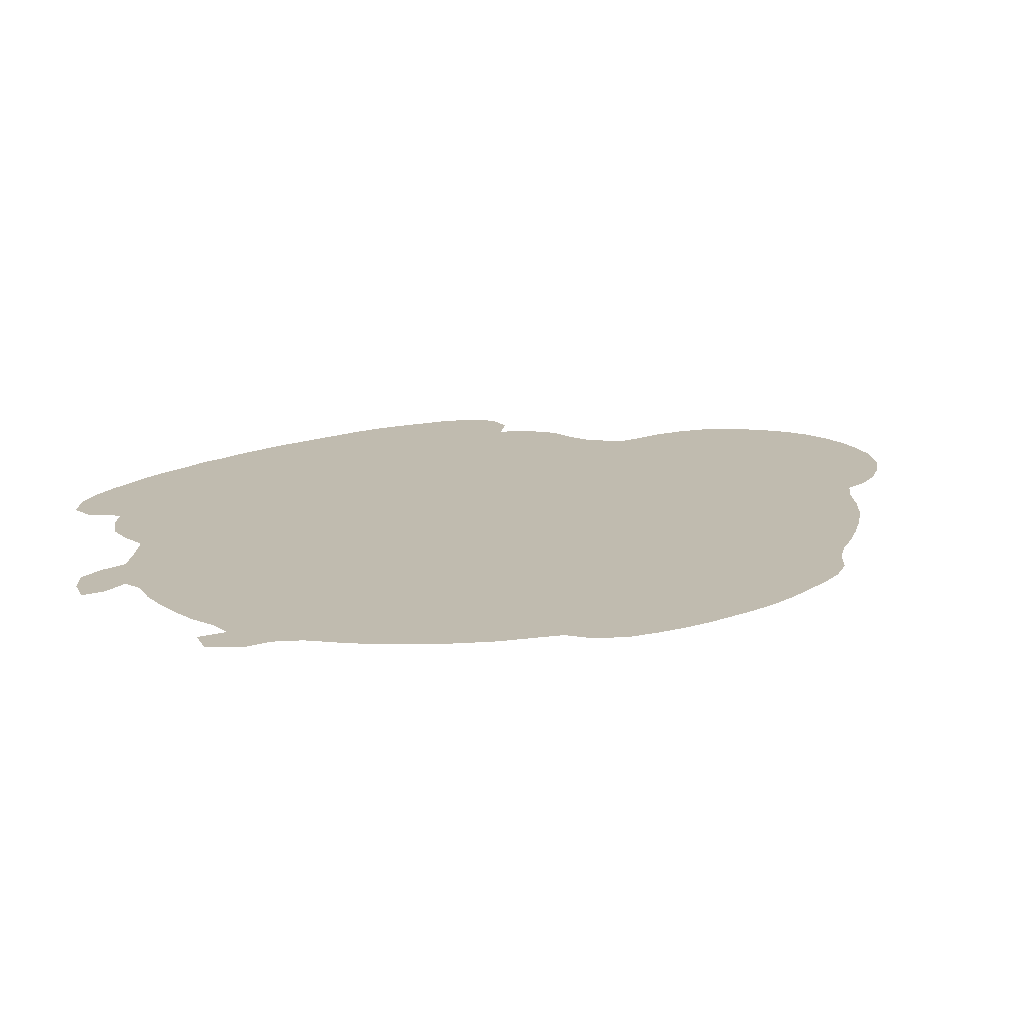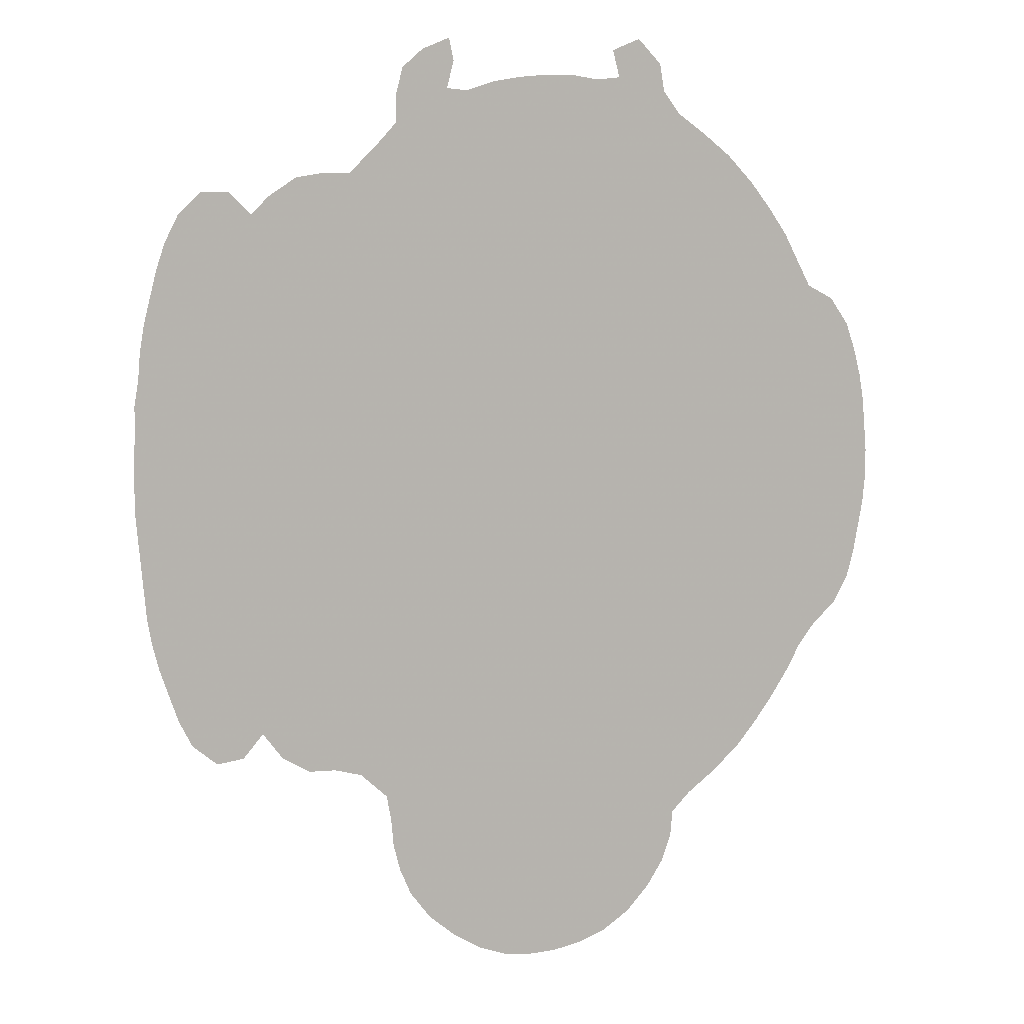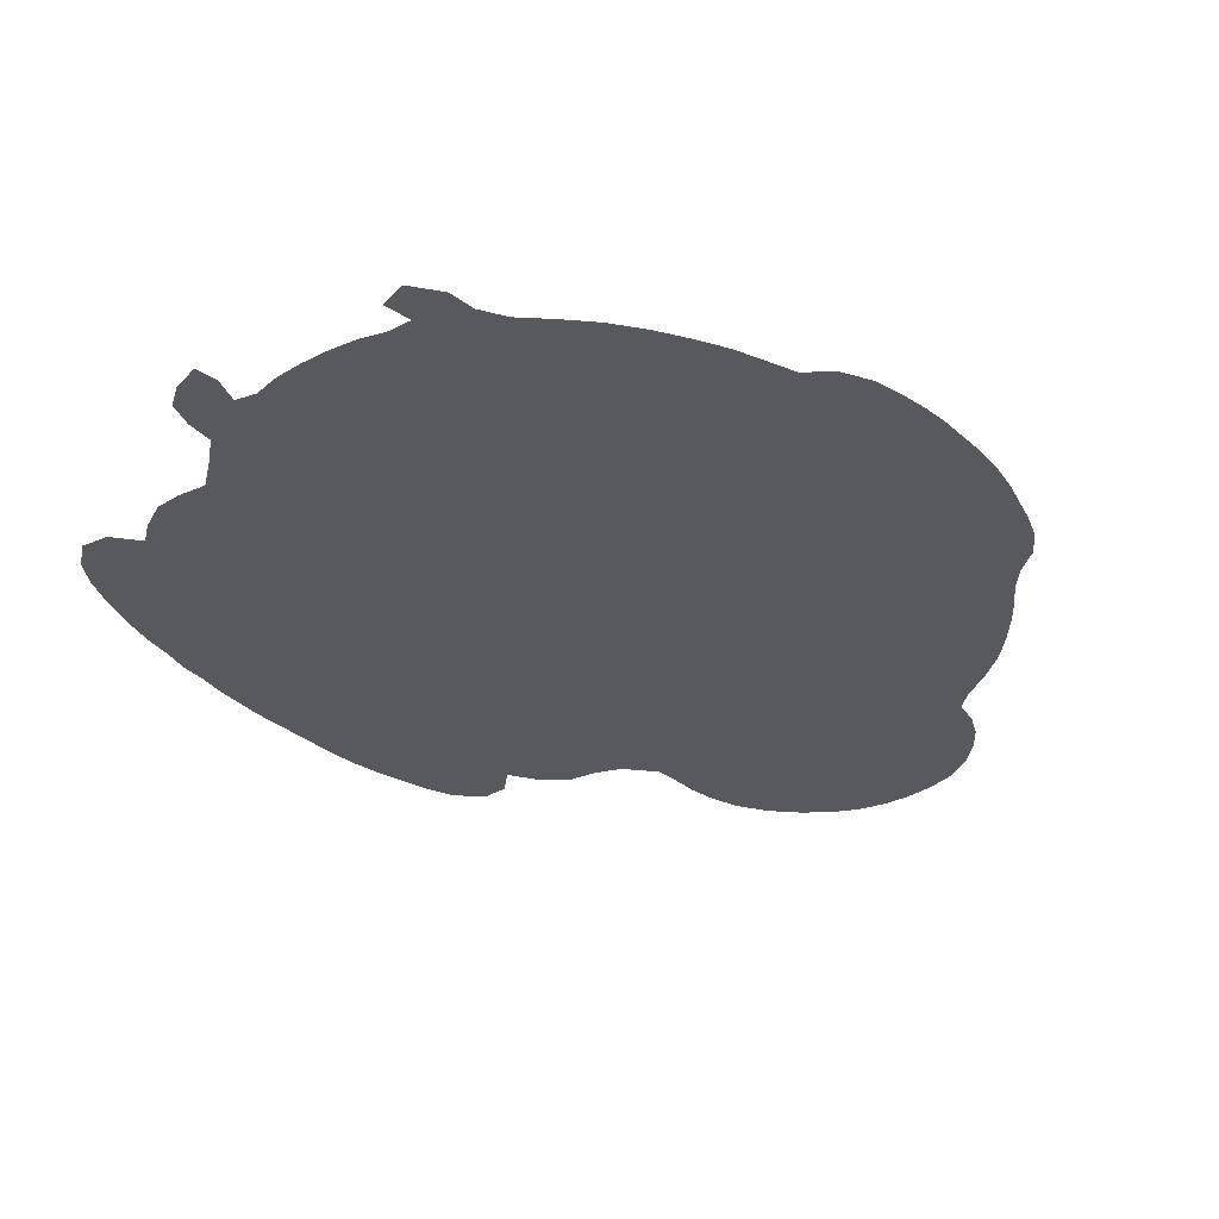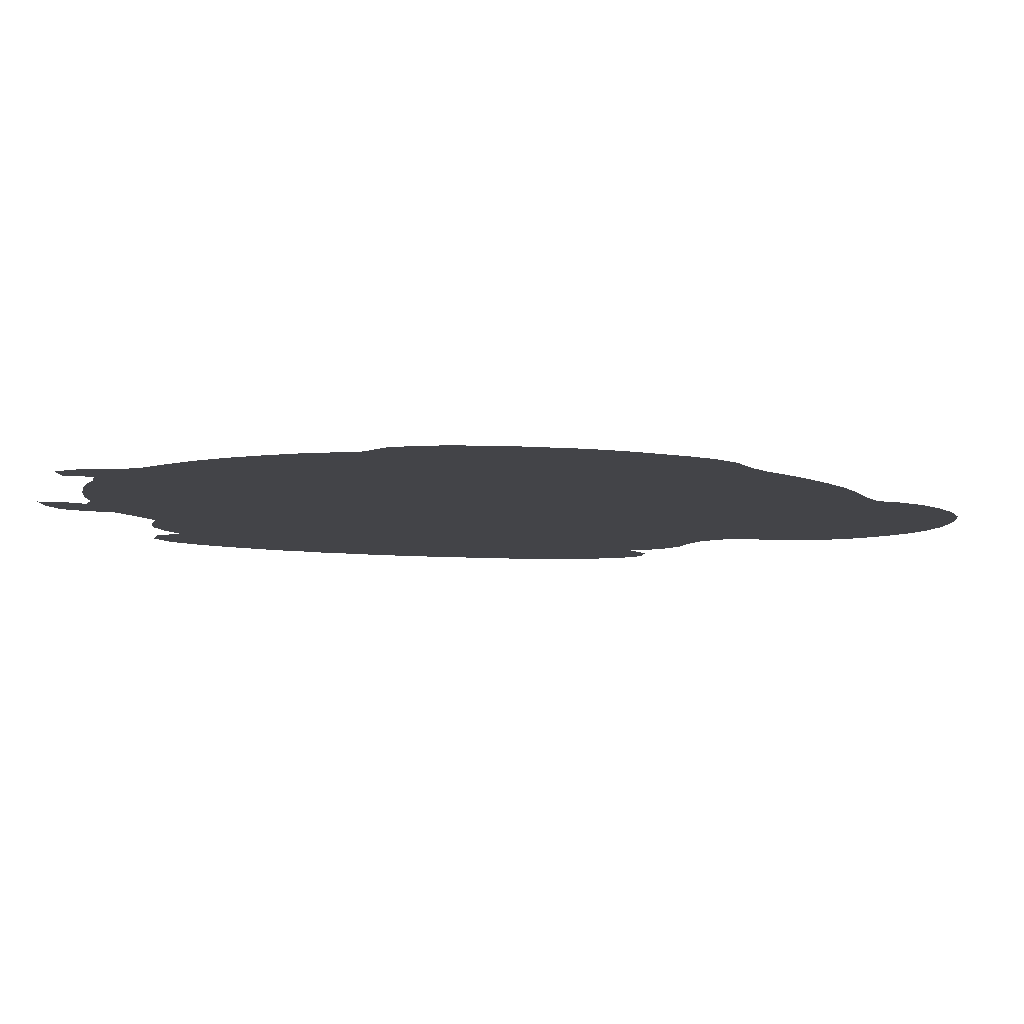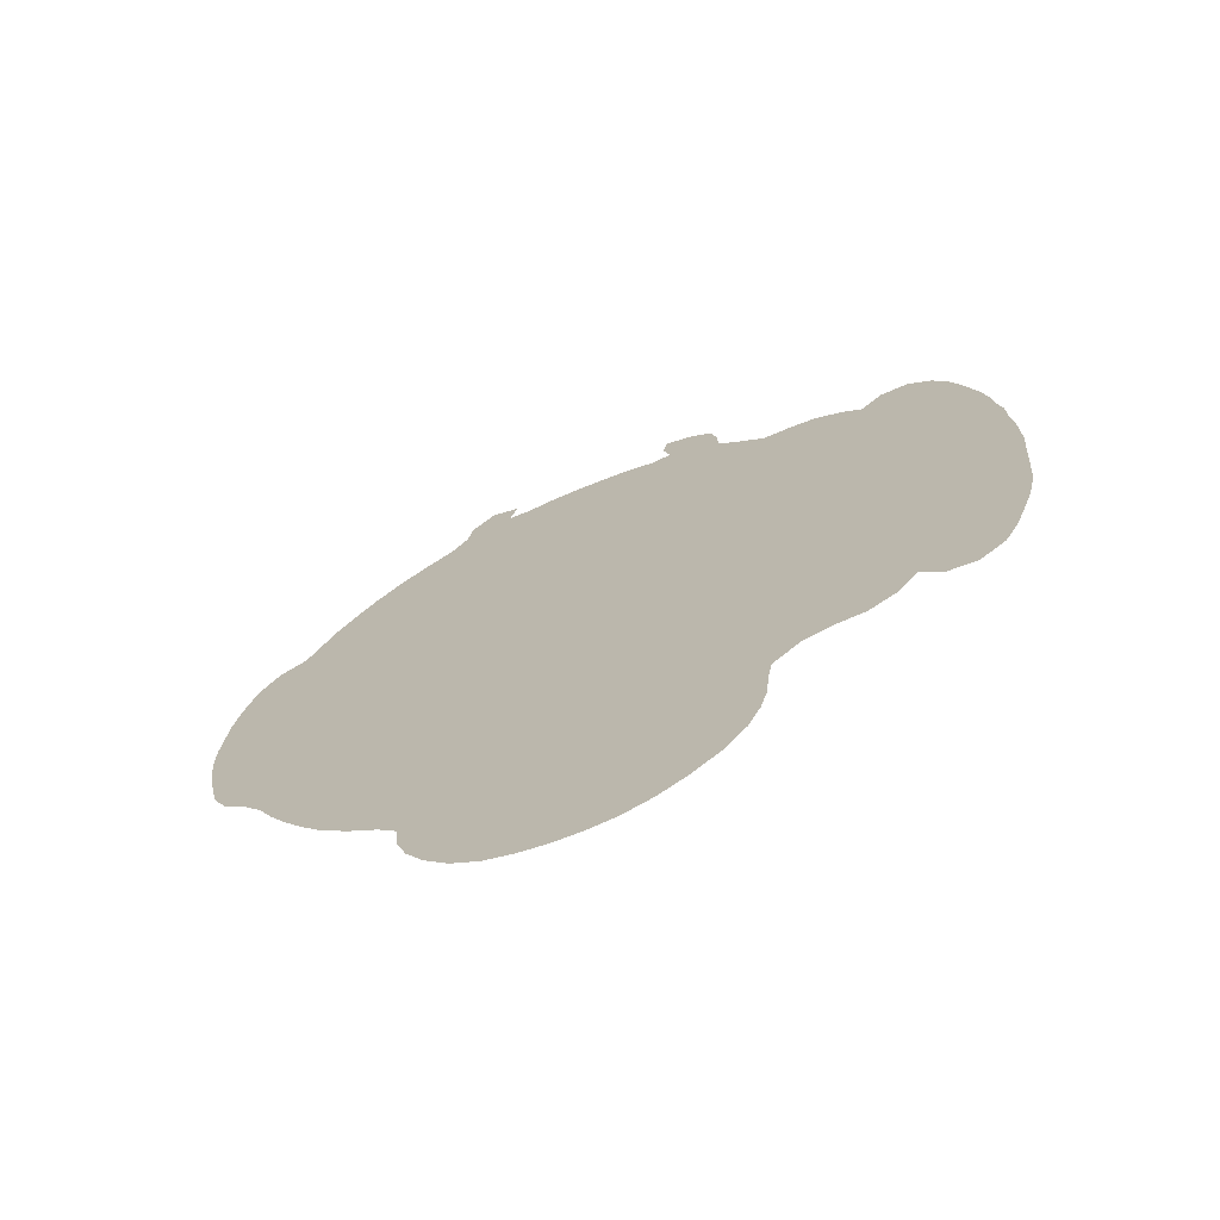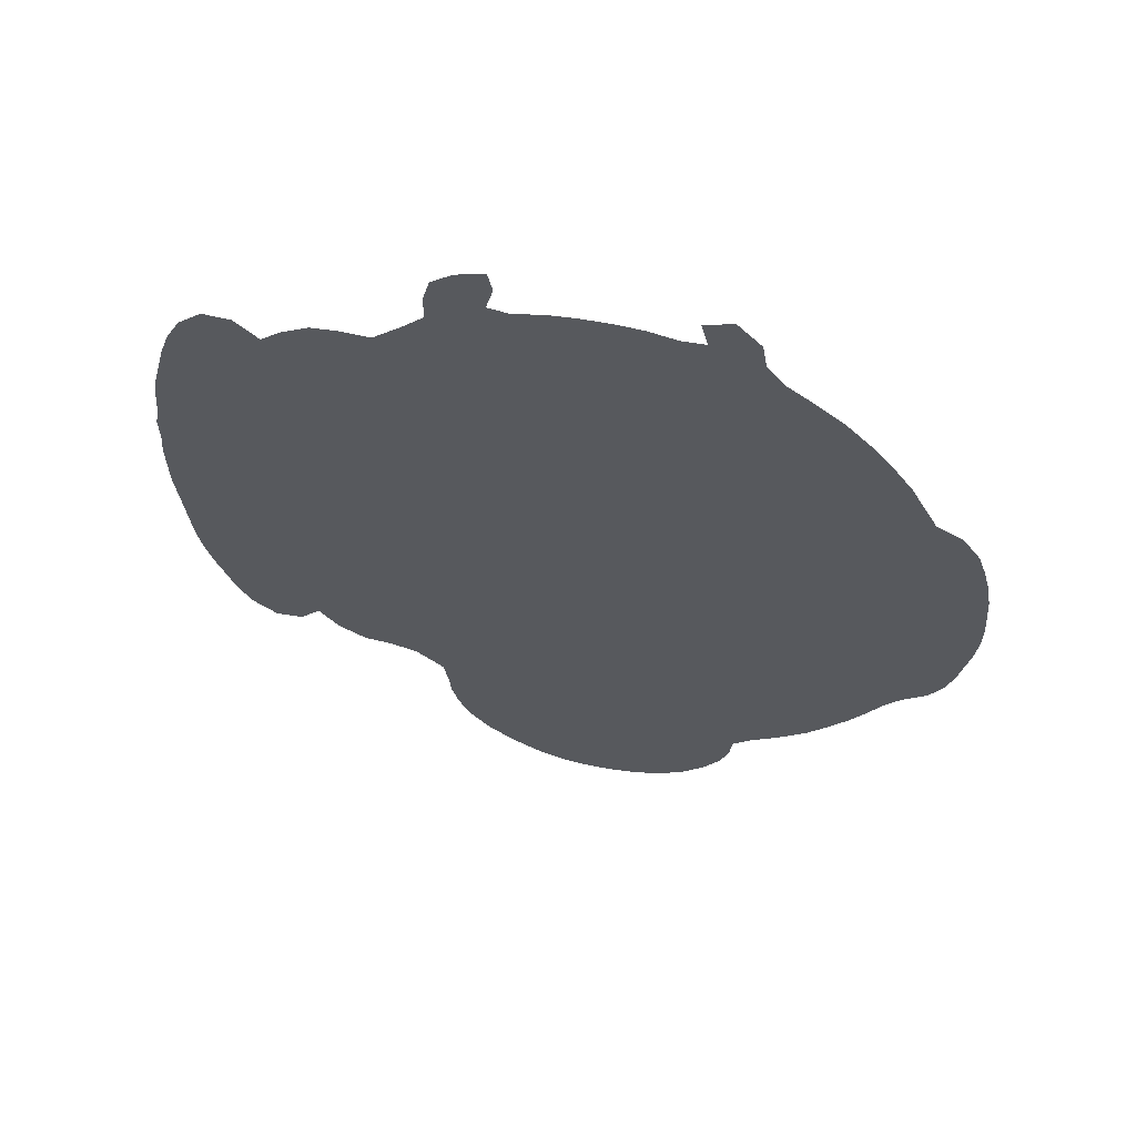
<metadata>
{"format":"obj","ext":"obj","renderer":"f3d","projection":"perspective","resolution":1024,"background":"white","views":[{"elev":16.1,"azim":-132.5,"up":"+Z"},{"elev":9.6,"azim":167.9,"up":"+Y"},{"elev":-29.5,"azim":-147.3,"up":"+Z"},{"elev":-8.3,"azim":-106.3,"up":"+Z"},{"elev":-72.1,"azim":23.2,"up":"+Y"},{"elev":63.8,"azim":-166.6,"up":"+Y"}]}
</metadata>
<code>
v 0 0.5561 0
v 0.002336 0.5841 0
v 0.004673 0.6121 0
v 0.009346 0.6402 0
v 0.01636 0.6682 0
v 0.0257 0.6963 0
v 0.04439 0.7243 0
v 0.07009 0.7383 0
v 0.08411 0.7664 0
v 0.09813 0.7944 0
v 0.1168 0.8224 0
v 0.1379 0.8505 0
v 0.1636 0.8785 0
v 0.1916 0.9019 0
v 0.2196 0.9229 0
v 0.236 0.9463 0
v 0.2407 0.9743 0
v 0.264 1 0
v 0.2921 0.9883 0
v 0.2851 0.9603 0
v 0.3084 0.9579 0
v 0.3365 0.9626 0
v 0.3645 0.9626 0
v 0.3925 0.9603 0
v 0.4206 0.9556 0
v 0.4486 0.9463 0
v 0.4696 0.9486 0
v 0.4626 0.9766 0
v 0.4673 1 0
v 0.4953 0.9883 0
v 0.5164 0.9696 0
v 0.5234 0.9416 0
v 0.5234 0.9135 0
v 0.5444 0.8902 0
v 0.5724 0.8621 0
v 0.6005 0.8621 0
v 0.6285 0.8575 0
v 0.6565 0.8388 0
v 0.6752 0.8201 0
v 0.6986 0.8435 0
v 0.7266 0.8435 0
v 0.75 0.8201 0
v 0.764 0.7921 0
v 0.7734 0.764 0
v 0.7804 0.736 0
v 0.7874 0.7079 0
v 0.7921 0.6799 0
v 0.7944 0.6519 0
v 0.7991 0.6238 0
v 0.7991 0.5958 0
v 0.8014 0.5678 0
v 0.8014 0.5397 0
v 0.8014 0.5117 0
v 0.7991 0.4836 0
v 0.7967 0.4556 0
v 0.7944 0.4276 0
v 0.7921 0.3995 0
v 0.7874 0.3715 0
v 0.7804 0.3435 0
v 0.771 0.3154 0
v 0.7617 0.2874 0
v 0.7477 0.2594 0
v 0.722 0.2383 0
v 0.6939 0.243 0
v 0.6729 0.2687 0
v 0.6519 0.2407 0
v 0.6238 0.2243 0
v 0.5958 0.2243 0
v 0.5678 0.2173 0
v 0.5397 0.1916 0
v 0.5351 0.1636 0
v 0.5327 0.1355 0
v 0.5257 0.1075 0
v 0.514 0.07944 0
v 0.493 0.0514 0
v 0.4649 0.02804 0
v 0.4369 0.01168 0
v 0.4089 0.002336 0
v 0.3808 0 0
v 0.3528 0.002336 0
v 0.3248 0.009346 0
v 0.2967 0.02103 0
v 0.2687 0.04206 0
v 0.2453 0.07009 0
v 0.229 0.09813 0
v 0.2196 0.1262 0
v 0.2173 0.1542 0
v 0.1986 0.1752 0
v 0.1706 0.1986 0
v 0.1425 0.2266 0
v 0.1215 0.2547 0
v 0.1028 0.2827 0
v 0.08645 0.3108 0
v 0.07243 0.3388 0
v 0.05607 0.3622 0
v 0.03271 0.3855 0
v 0.01869 0.4135 0
v 0.01168 0.4416 0
v 0.007009 0.4696 0
v 0.002336 0.4977 0
v 0 0.5257 0
v 0 0.5537 0
f 8 69 35
f 61 65 62
f 9 35 11
f 8 35 9
f 8 94 69
f 76 80 79
f 35 52 51
f 35 69 52
f 6 8 7
f 35 51 50
f 35 50 39
f 8 95 94
f 73 76 75
f 70 88 87
f 53 69 65
f 52 69 53
f 9 11 10
f 5 8 6
f 4 8 5
f 11 35 12
f 12 35 14
f 14 24 21
f 14 21 15
f 15 21 20
f 15 20 16
f 17 20 18
f 16 20 17
f 69 92 91
f 69 91 70
f 69 94 93
f 69 93 92
f 8 102 95
f 1 102 2
f 2 102 8
f 76 79 77
f 77 79 78
f 70 87 71
f 71 87 72
f 73 75 74
f 76 81 80
f 70 89 88
f 89 91 90
f 70 91 89
f 18 20 19
f 12 14 13
f 39 50 48
f 65 69 68
f 62 65 64
f 81 83 82
f 21 24 23
f 39 43 42
f 39 44 43
f 39 46 45
f 39 45 44
f 39 47 46
f 39 48 47
f 35 39 36
f 36 39 38
f 36 38 37
f 95 97 96
f 65 68 66
f 66 68 67
f 62 64 63
f 3 8 4
f 2 8 3
f 85 87 86
f 84 87 85
f 81 84 83
f 72 84 73
f 72 87 84
f 60 65 61
f 59 65 60
f 57 65 58
f 58 65 59
f 53 65 54
f 54 65 55
f 56 65 57
f 55 65 56
f 28 30 29
f 27 30 28
f 27 33 32
f 21 23 22
f 48 50 49
f 14 35 34
f 95 98 97
f 95 102 101
f 95 101 100
f 26 33 27
f 26 34 33
f 24 26 25
f 14 26 24
f 14 34 26
f 27 31 30
f 27 32 31
f 95 100 99
f 95 99 98
f 39 41 40
f 39 42 41
f 76 84 81
f 73 84 76

</code>
